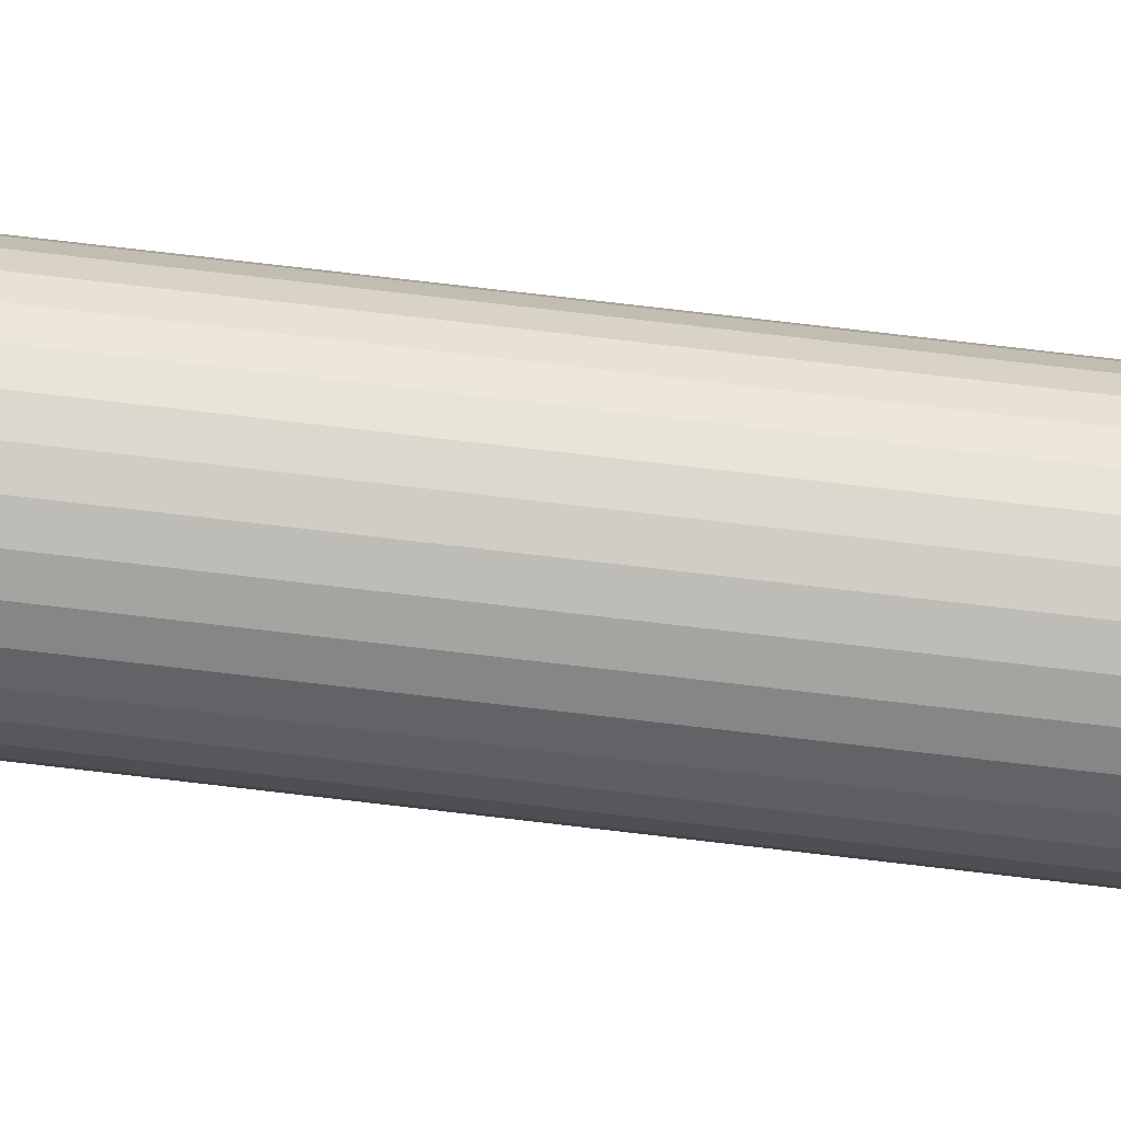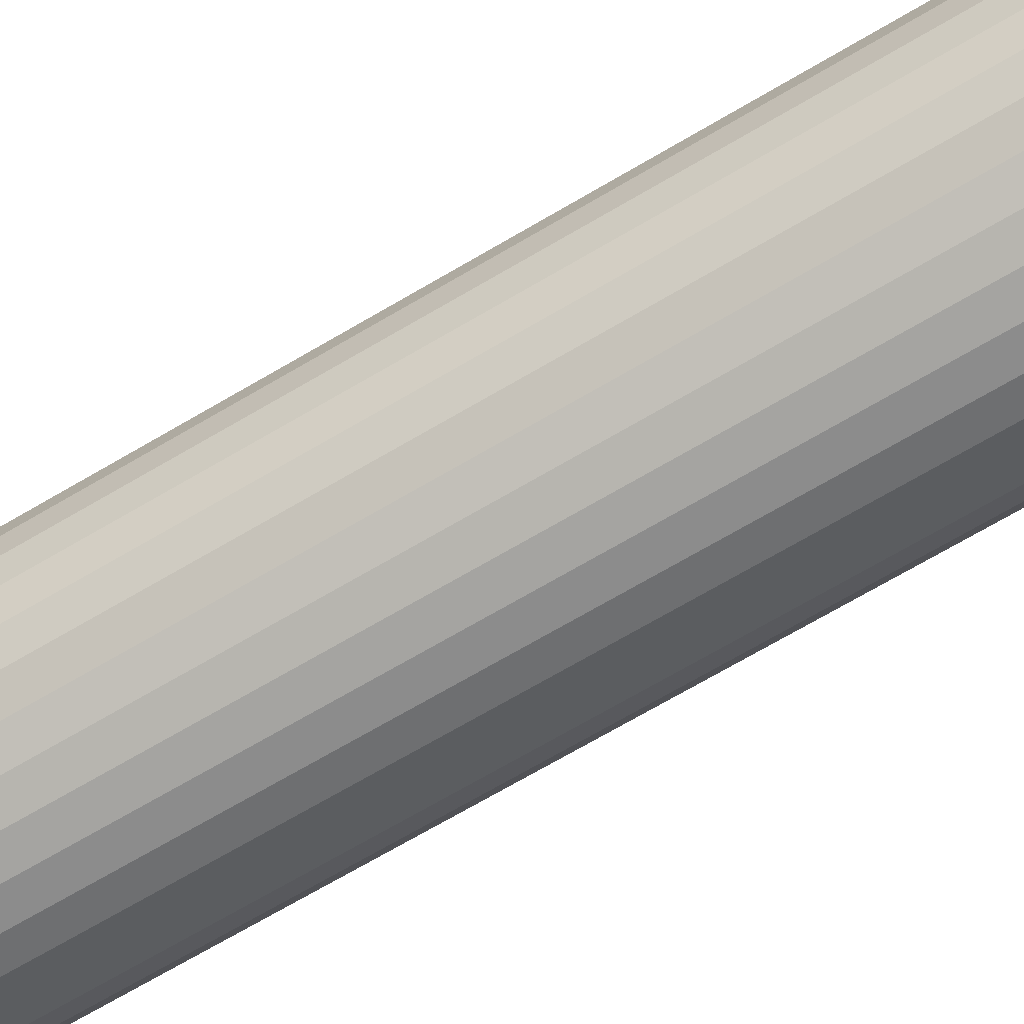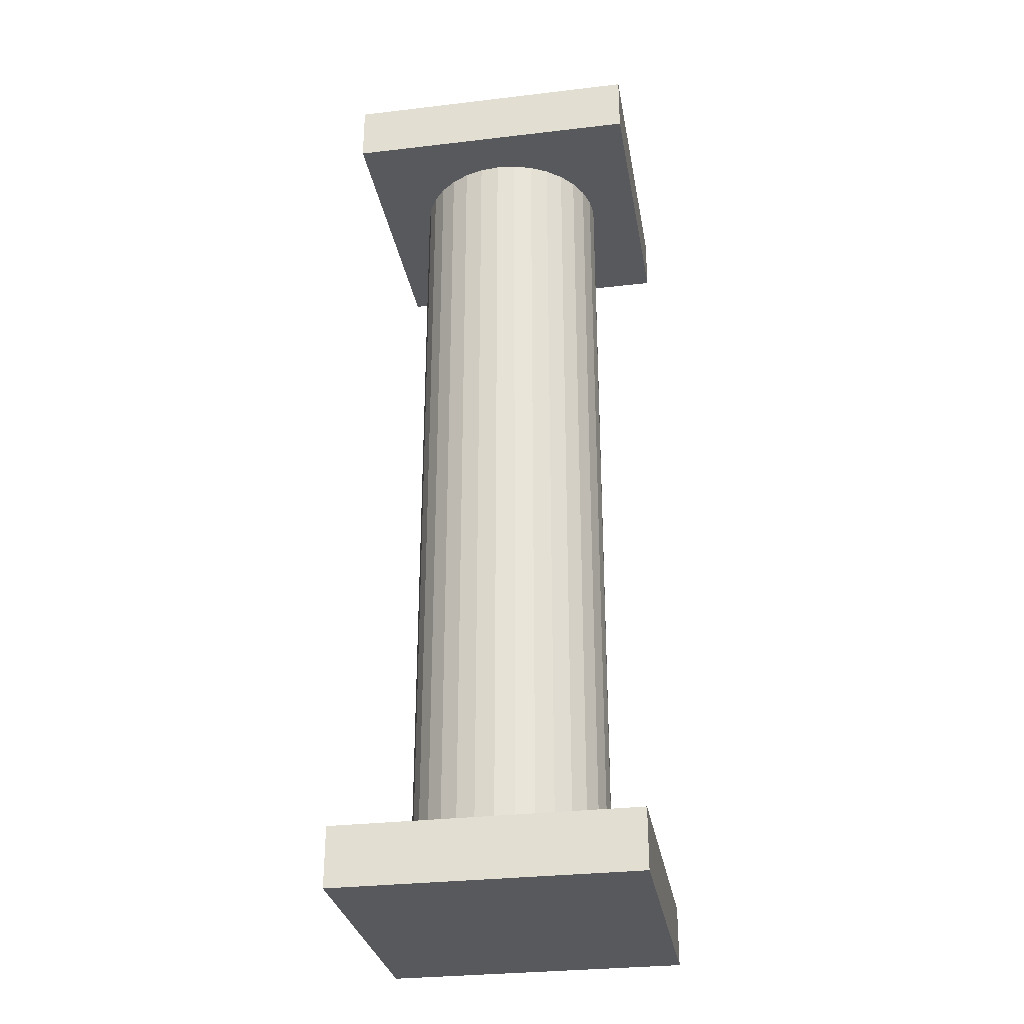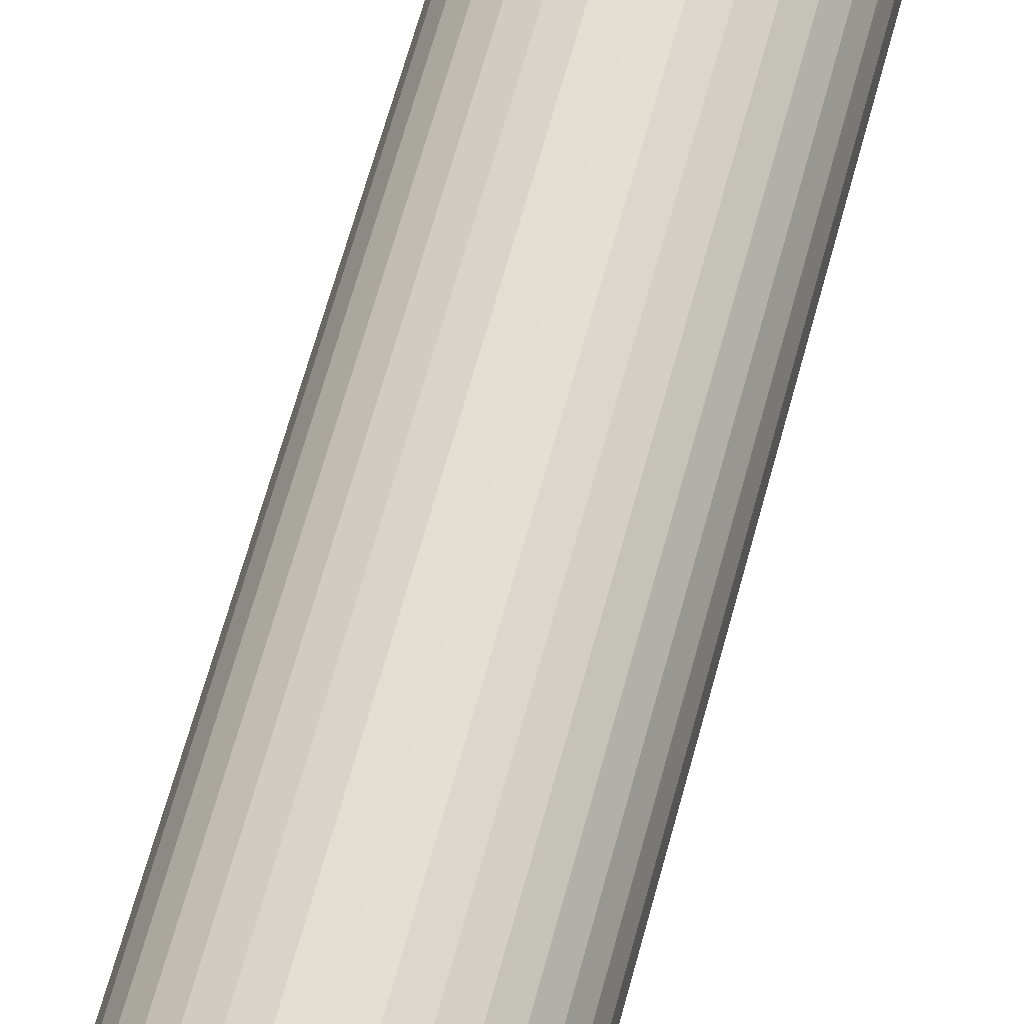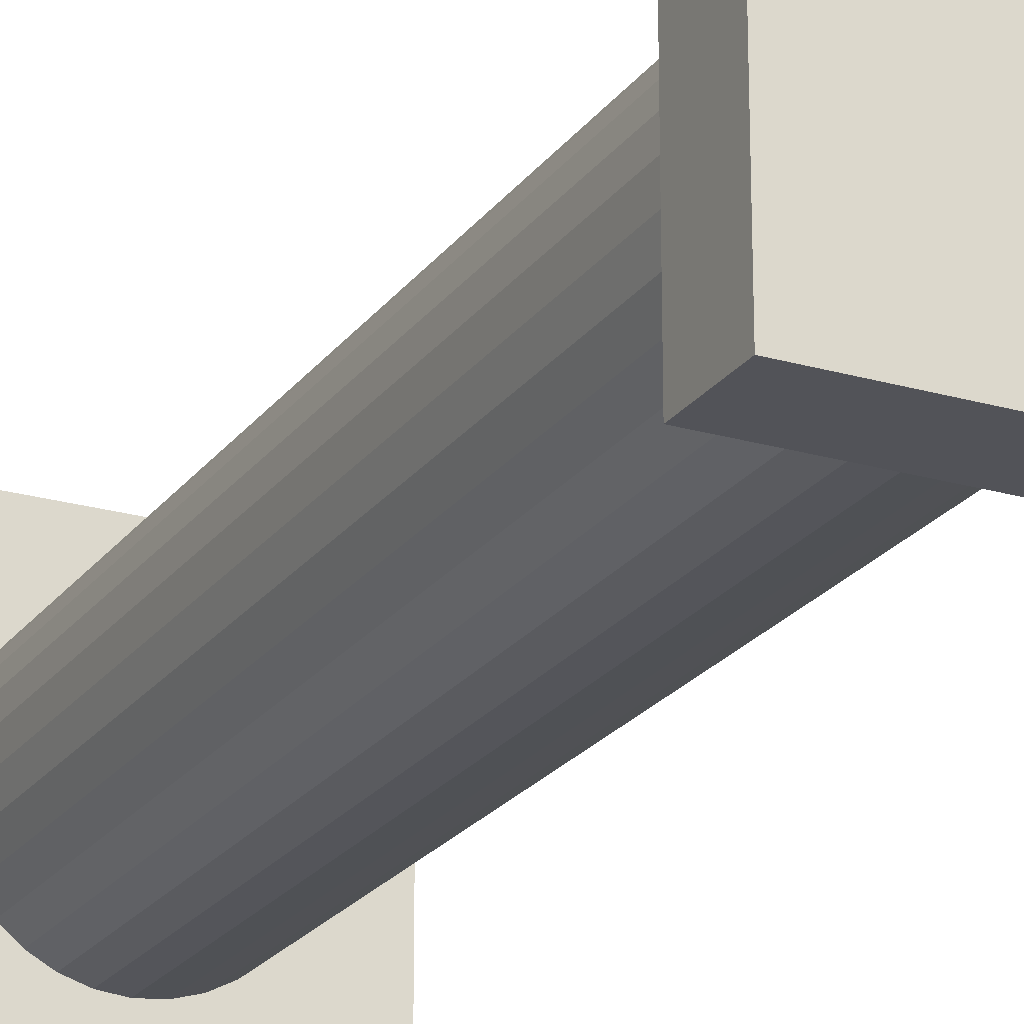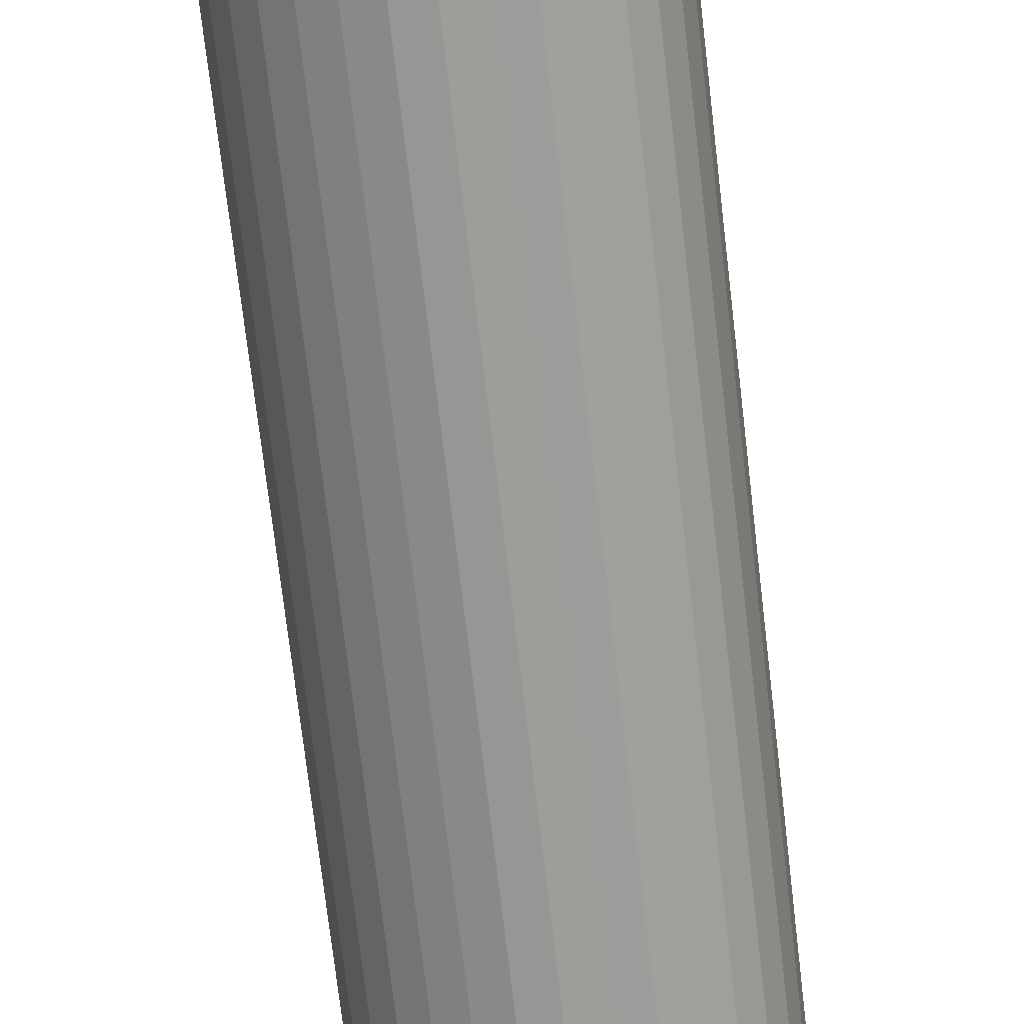
<metadata>
{"format":"obj","ext":"obj","renderer":"f3d","projection":"perspective","resolution":1024,"background":"white","views":[{"elev":78.1,"azim":96.6,"up":"+Z"},{"elev":-68.8,"azim":-59.3,"up":"+Z"},{"elev":-30.2,"azim":-170.3,"up":"+Y"},{"elev":66.2,"azim":15.3,"up":"+Z"},{"elev":-22.6,"azim":-26.5,"up":"+Z"},{"elev":-69.3,"azim":-173.5,"up":"+Z"}]}
</metadata>
<code>
o Cylinder
v -0.15 0.87 0.15
v -0.15 0.93 0.15
v -0.15 0.87 -0.15
v -0.15 0.93 -0.15
v 0.15 0.87 0.15
v 0.15 0.93 0.15
v 0.15 0.87 -0.15
v 0.15 0.93 -0.15
v 0 -0 -0.1
v 0 0.88 -0.1
v 0.01951 -0 -0.09808
v 0.01951 0.88 -0.09808
v 0.03827 -0 -0.09239
v 0.03827 0.88 -0.09239
v 0.05556 -0 -0.08315
v 0.05556 0.88 -0.08315
v 0.07071 -0 -0.07071
v 0.07071 0.88 -0.07071
v 0.08315 -0 -0.05556
v 0.08315 0.88 -0.05556
v 0.09239 -0 -0.03827
v 0.09239 0.88 -0.03827
v 0.09808 -0 -0.01951
v 0.09808 0.88 -0.01951
v 0.1 -0 -0
v 0.1 0.88 -0
v 0.09808 -0 0.01951
v 0.09808 0.88 0.01951
v 0.09239 -0 0.03827
v 0.09239 0.88 0.03827
v 0.08315 -0 0.05556
v 0.08315 0.88 0.05556
v 0.07071 -0 0.07071
v 0.07071 0.88 0.07071
v 0.05556 -0 0.08315
v 0.05556 0.88 0.08315
v 0.03827 -0 0.09239
v 0.03827 0.88 0.09239
v 0.01951 -0 0.09808
v 0.01951 0.88 0.09808
v -0 -0 0.1
v -0 0.88 0.1
v -0.01951 -0 0.09808
v -0.01951 0.88 0.09808
v -0.03827 -0 0.09239
v -0.03827 0.88 0.09239
v -0.05556 -0 0.08315
v -0.05556 0.88 0.08315
v -0.07071 -0 0.07071
v -0.07071 0.88 0.07071
v -0.08315 -0 0.05556
v -0.08315 0.88 0.05556
v -0.09239 -0 0.03827
v -0.09239 0.88 0.03827
v -0.09808 -0 0.01951
v -0.09808 0.88 0.01951
v -0.1 -0 -0
v -0.1 0.88 -0
v -0.09808 -0 -0.01951
v -0.09808 0.88 -0.01951
v -0.09239 -0 -0.03827
v -0.09239 0.88 -0.03827
v -0.08315 -0 -0.05556
v -0.08315 0.88 -0.05556
v -0.07071 -0 -0.07071
v -0.07071 0.88 -0.07071
v -0.05556 -0 -0.08315
v -0.05556 0.88 -0.08315
v -0.03827 -0 -0.09239
v -0.03827 0.88 -0.09239
v -0.01951 -0 -0.09808
v -0.01951 0.88 -0.09808
v -0.15 -0.01 0.15
v -0.15 0.05 0.15
v -0.15 -0.01 -0.15
v -0.15 0.05 -0.15
v 0.15 -0.01 0.15
v 0.15 0.05 0.15
v 0.15 -0.01 -0.15
v 0.15 0.05 -0.15
f 2 4 3 1
f 4 8 7 3
f 8 6 5 7
f 6 2 1 5
f 1 3 7 5
f 6 8 4 2
f 9 10 12 11
f 11 12 14 13
f 13 14 16 15
f 15 16 18 17
f 17 18 20 19
f 19 20 22 21
f 21 22 24 23
f 23 24 26 25
f 25 26 28 27
f 27 28 30 29
f 29 30 32 31
f 31 32 34 33
f 33 34 36 35
f 35 36 38 37
f 37 38 40 39
f 39 40 42 41
f 41 42 44 43
f 43 44 46 45
f 45 46 48 47
f 47 48 50 49
f 49 50 52 51
f 51 52 54 53
f 53 54 56 55
f 55 56 58 57
f 57 58 60 59
f 59 60 62 61
f 61 62 64 63
f 63 64 66 65
f 65 66 68 67
f 67 68 70 69
f 12 10 72 70 68 66 64 62 60 58 56 54 52 50 48 46 44 42 40 38 36 34 32 30 28 26 24 22 20 18 16 14
f 69 70 72 71
f 71 72 10 9
f 9 11 13 15 17 19 21 23 25 27 29 31 33 35 37 39 41 43 45 47 49 51 53 55 57 59 61 63 65 67 69 71
f 74 76 75 73
f 76 80 79 75
f 80 78 77 79
f 78 74 73 77
f 73 75 79 77
f 78 80 76 74

</code>
